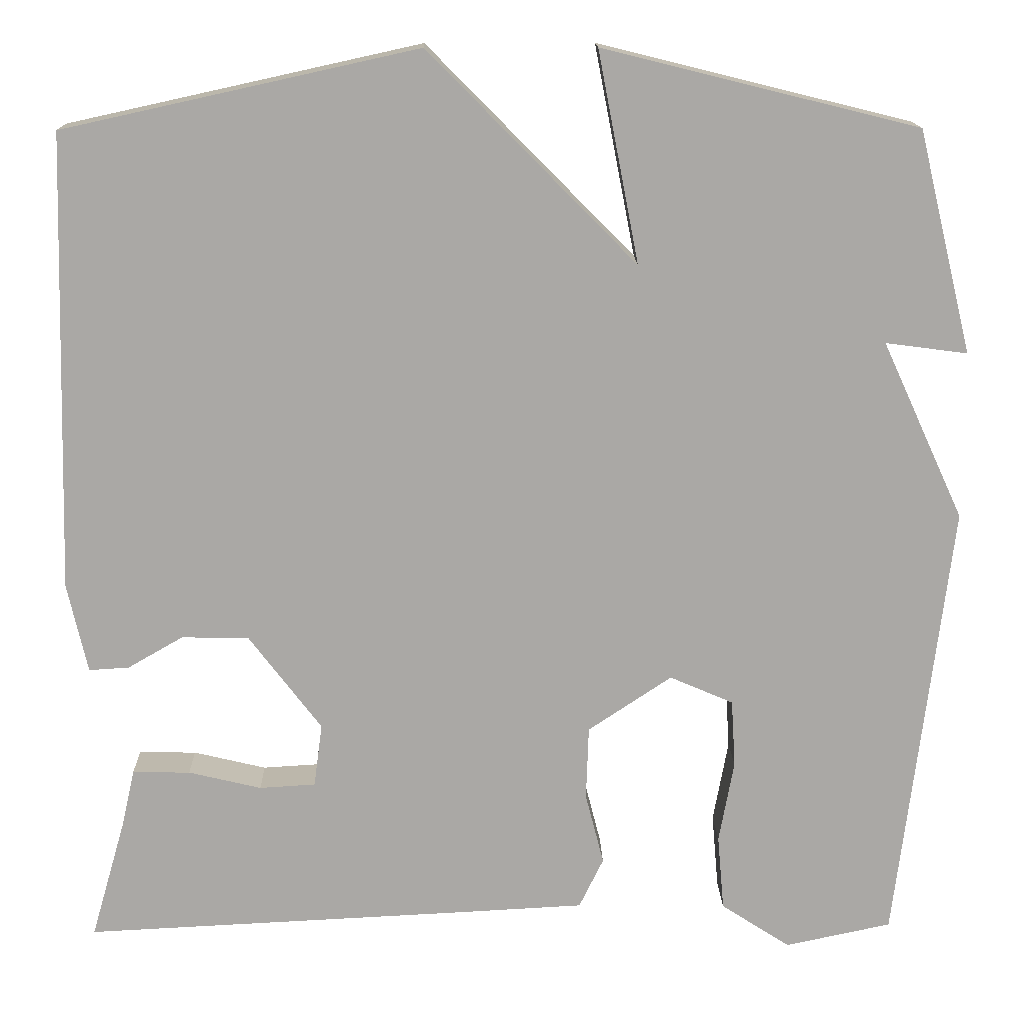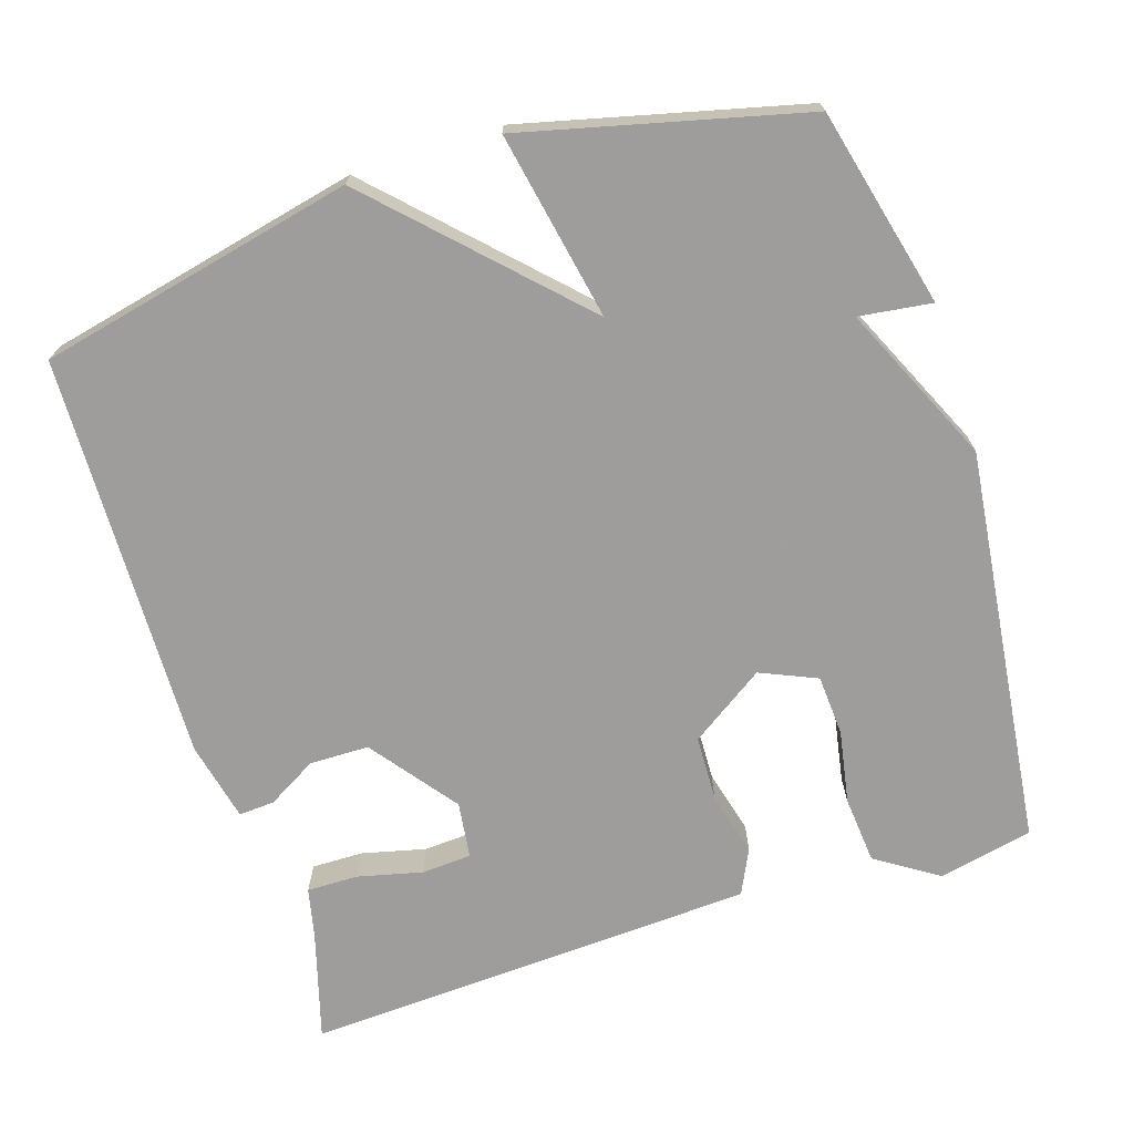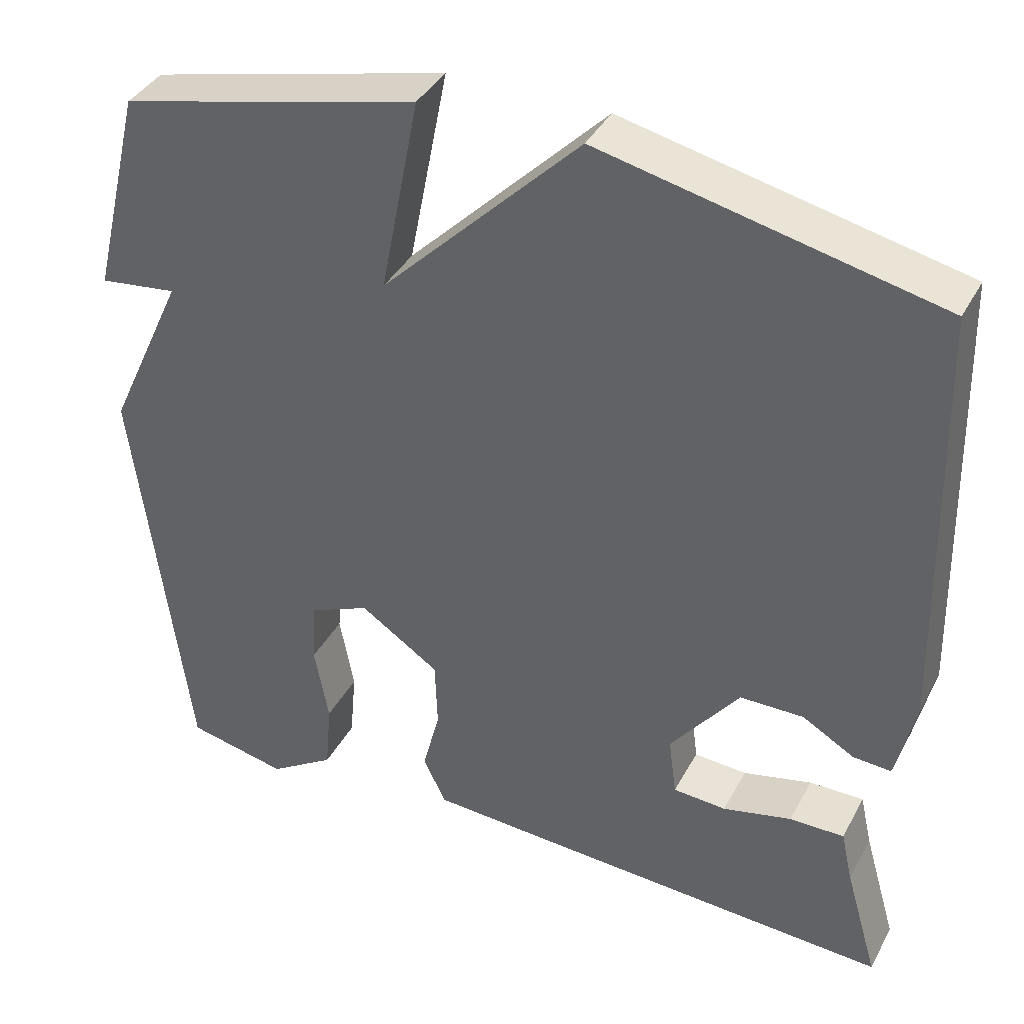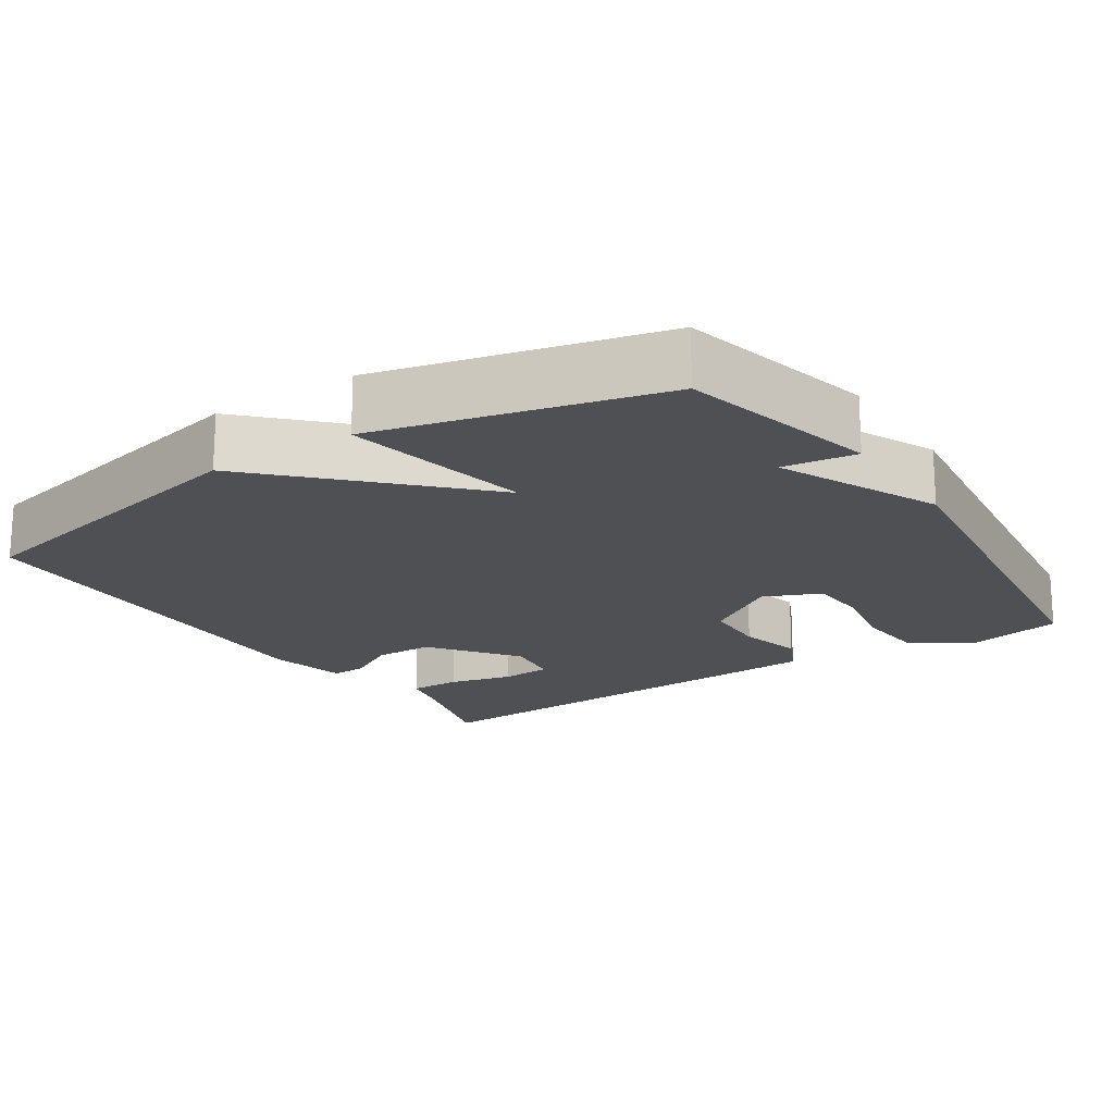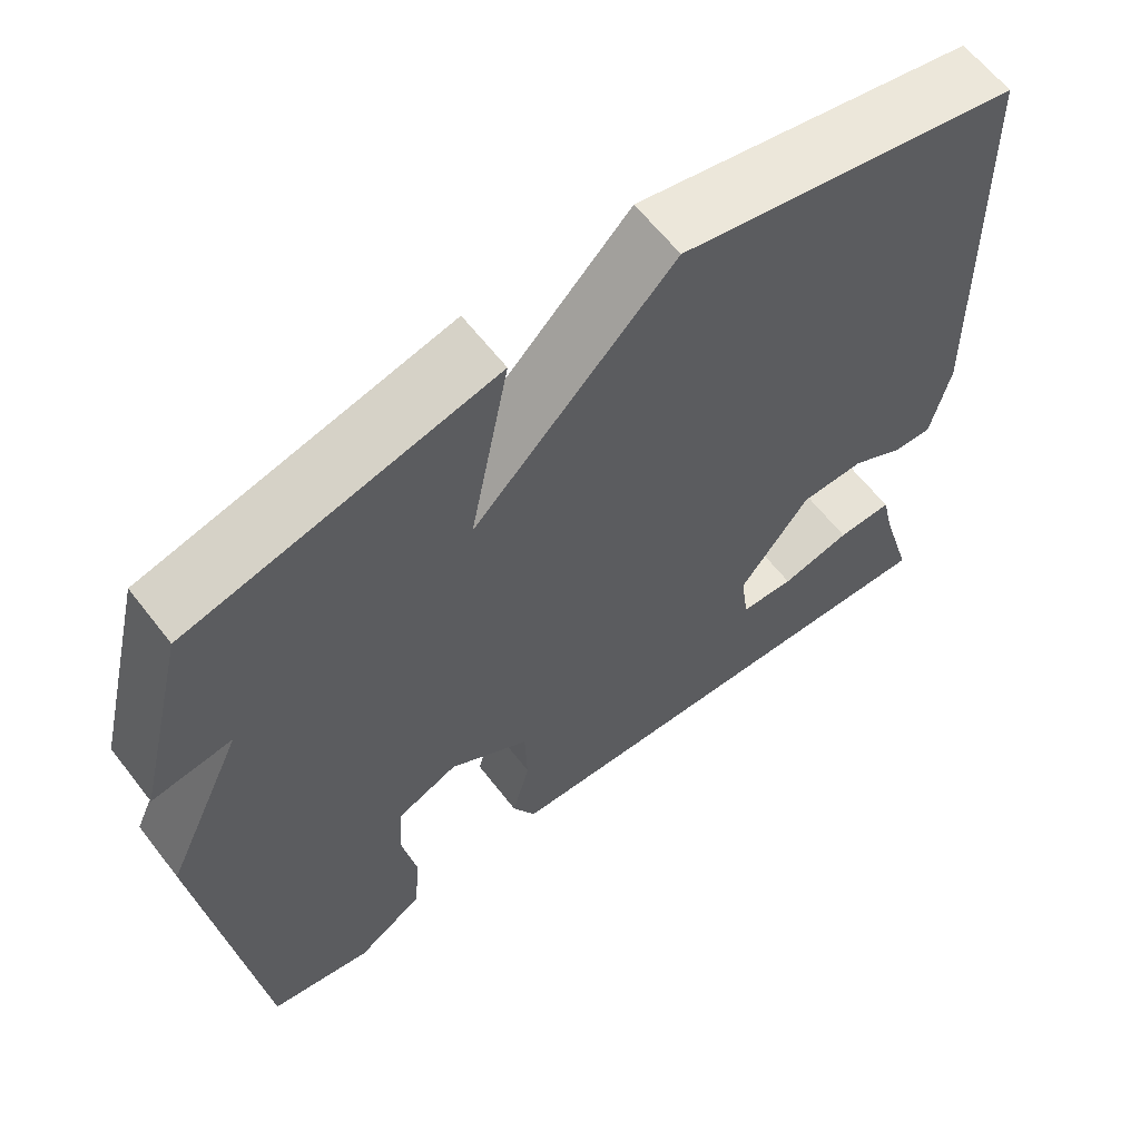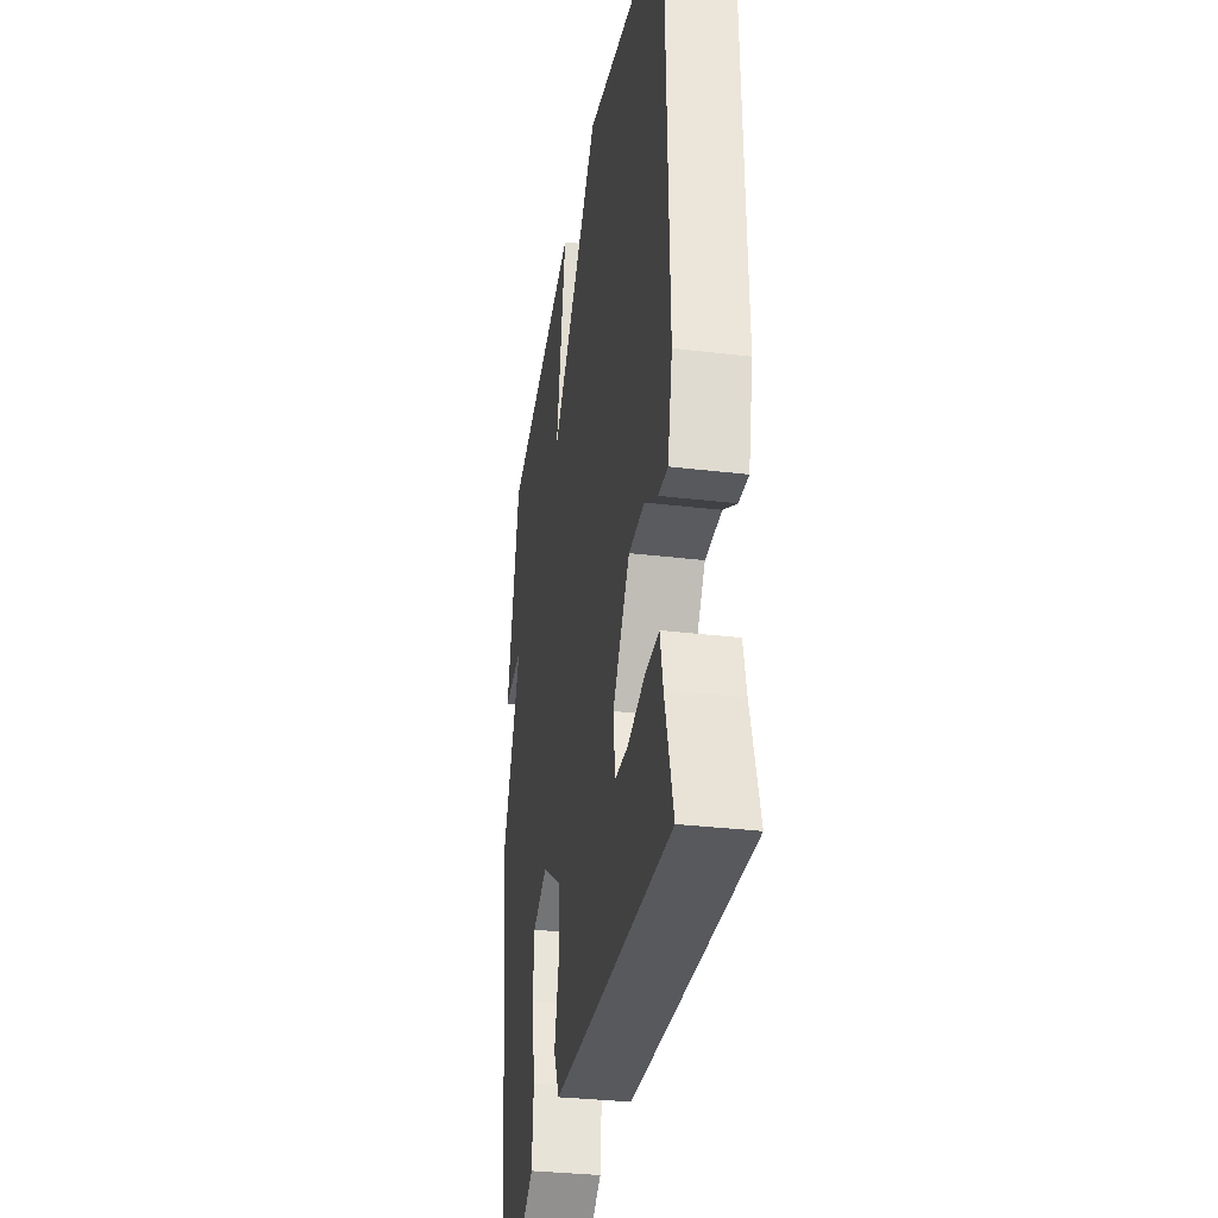
<metadata>
{"format":"obj","ext":"obj","renderer":"f3d","projection":"perspective","resolution":1024,"background":"white","views":[{"elev":15.0,"azim":-1.3,"up":"+Z"},{"elev":-70.7,"azim":17.8,"up":"+Y"},{"elev":39.0,"azim":-154.1,"up":"+Z"},{"elev":-18.7,"azim":33.3,"up":"+Y"},{"elev":62.4,"azim":142.3,"up":"+Z"},{"elev":-32.6,"azim":-99.4,"up":"+Z"}]}
</metadata>
<code>
v 0.5 0.07 0.5
v 0.565 0.07 0.234
v 0.467 0.07 0.247
v 0.565 0.07 0.034
v 0.5 0.07 -0.5
v 0.373 0.07 -0.527
v 0.29 0.07 -0.473
v 0.282 0.07 -0.382
v 0.3 0.07 -0.283
v 0.295 0.07 -0.202
v 0.219 0.07 -0.169
v 0.119 0.07 -0.236
v 0.116 0.07 -0.324
v 0.138 0.07 -0.41
v 0.109 0.07 -0.47
v -0.044 0.07 -0.478
v -0.5 0.07 -0.5
v -0.458 0.07 -0.354
v -0.443 0.07 -0.287
v -0.374 0.07 -0.288
v -0.287 0.07 -0.309
v -0.22 0.07 -0.305
v -0.21 0.07 -0.229
v -0.297 0.07 -0.114
v -0.377 0.07 -0.113
v -0.443 0.07 -0.151
v -0.491 0.07 -0.154
v -0.515 0.07 -0.047
v -0.5 0.07 0.5
v -0.077 0.07 0.593
v 0.172 0.07 0.341
v 0.123 0.07 0.593
v 0.5 0 0.5
v 0.565 0 0.234
v 0.467 0 0.247
v 0.565 0 0.034
v 0.5 0 -0.5
v 0.373 0 -0.527
v 0.29 0 -0.473
v 0.282 0 -0.382
v 0.3 0 -0.283
v 0.295 0 -0.202
v 0.219 0 -0.169
v 0.119 0 -0.236
v 0.116 0 -0.324
v 0.138 0 -0.41
v 0.109 0 -0.47
v -0.044 0 -0.478
v -0.5 0 -0.5
v -0.458 0 -0.354
v -0.443 0 -0.287
v -0.374 0 -0.288
v -0.287 0 -0.309
v -0.22 0 -0.305
v -0.21 0 -0.229
v -0.297 0 -0.114
v -0.377 0 -0.113
v -0.443 0 -0.151
v -0.491 0 -0.154
v -0.515 0 -0.047
v -0.5 0 0.5
v -0.077 0 0.593
v 0.172 0 0.341
v 0.123 0 0.593
f 1 2 3
f 32 1 3
f 31 32 3
f 29 30 31
f 28 29 31
f 27 28 31
f 26 27 31
f 25 26 31
f 31 3 4
f 25 31 4
f 24 25 4
f 23 24 4
f 22 23 4
f 18 19 20 21
f 18 21 22
f 17 18 22
f 16 17 22
f 15 16 22
f 14 15 22
f 13 14 22
f 12 13 22
f 11 12 22
f 7 8 9
f 6 7 9
f 5 6 9
f 4 5 9
f 4 9 10
f 11 22 4
f 4 10 11
f 35 34 33
f 35 33 64
f 35 64 63
f 63 62 61
f 63 61 60
f 63 60 59
f 63 59 58
f 63 58 57
f 36 35 63
f 36 63 57
f 36 57 56
f 36 56 55
f 36 55 54
f 53 52 51 50
f 54 53 50
f 54 50 49
f 54 49 48
f 54 48 47
f 54 47 46
f 54 46 45
f 54 45 44
f 54 44 43
f 41 40 39
f 41 39 38
f 41 38 37
f 41 37 36
f 42 41 36
f 36 54 43
f 43 42 36
f 1 33 34 2
f 2 34 35 3
f 3 35 36 4
f 4 36 37 5
f 5 37 38 6
f 6 38 39 7
f 7 39 40 8
f 8 40 41 9
f 9 41 42 10
f 10 42 43 11
f 11 43 44 12
f 12 44 45 13
f 13 45 46 14
f 14 46 47 15
f 15 47 48 16
f 16 48 49 17
f 17 49 50 18
f 18 50 51 19
f 19 51 52 20
f 20 52 53 21
f 21 53 54 22
f 22 54 55 23
f 23 55 56 24
f 24 56 57 25
f 25 57 58 26
f 26 58 59 27
f 27 59 60 28
f 28 60 61 29
f 29 61 62 30
f 30 62 63 31
f 31 63 64 32
f 32 64 33 1

</code>
